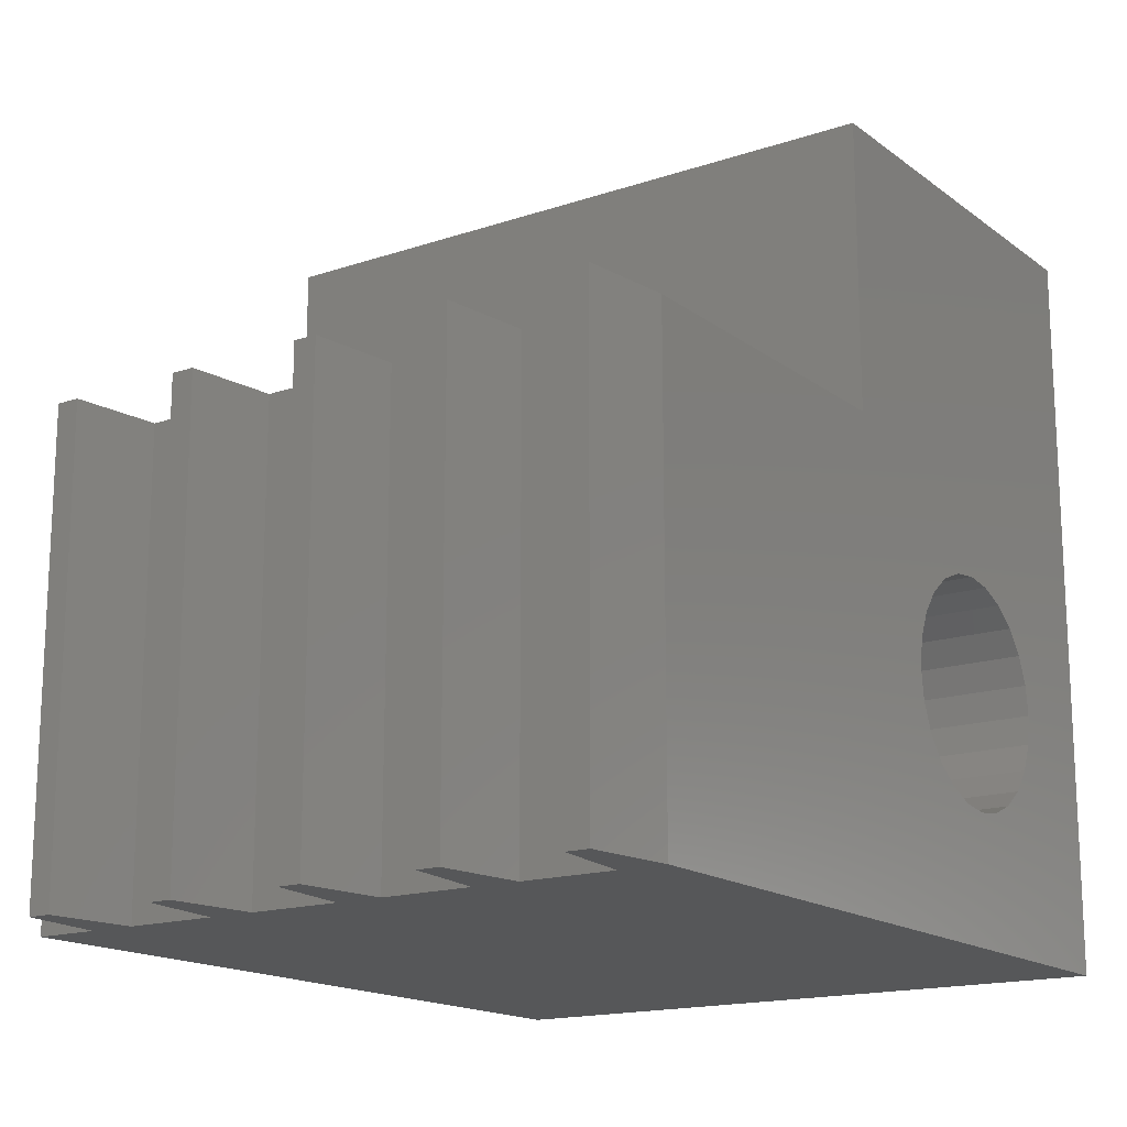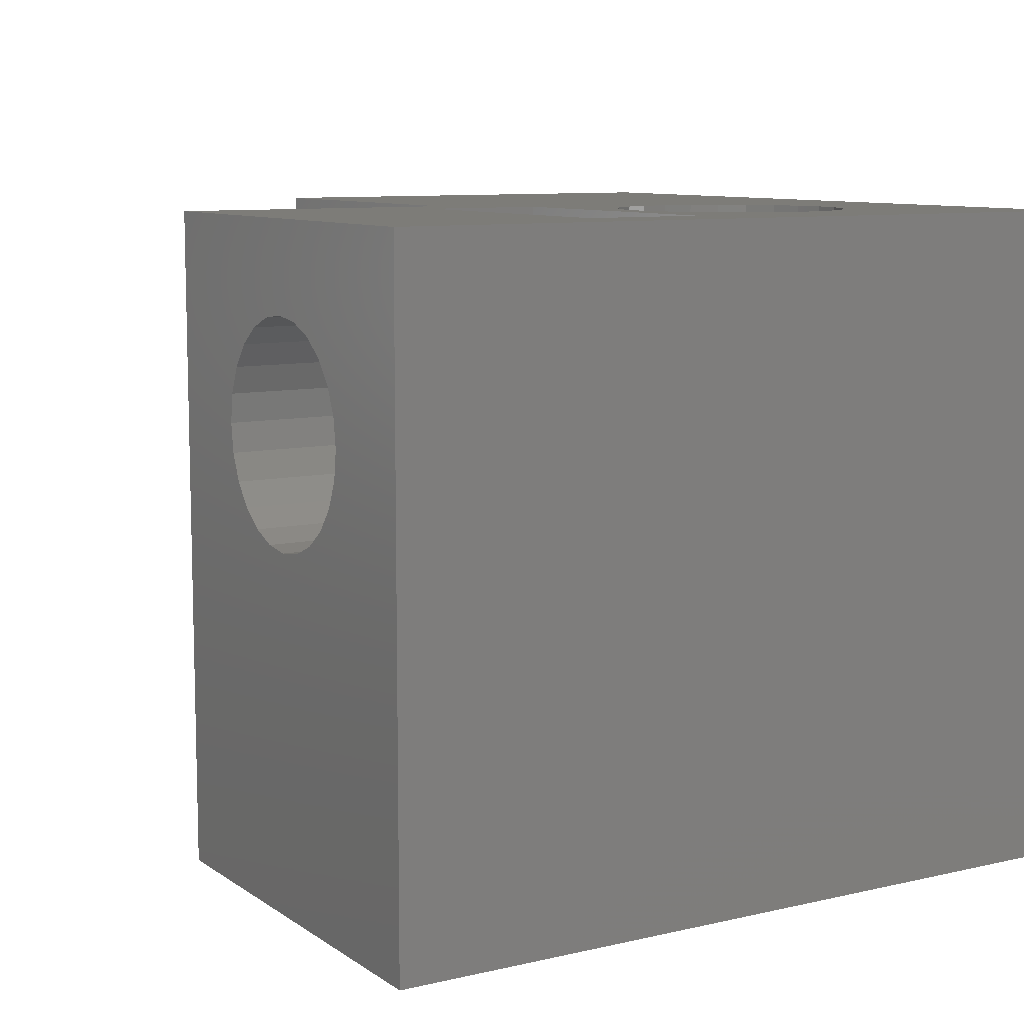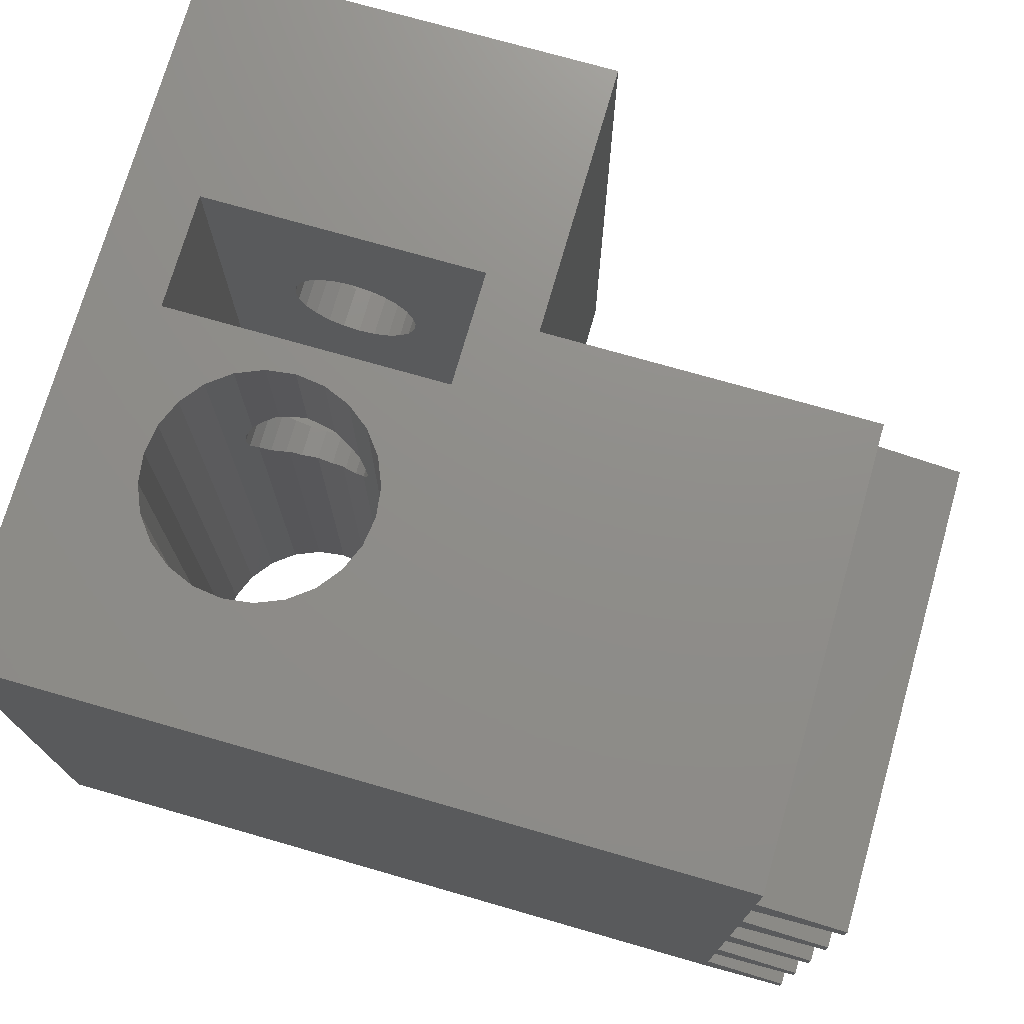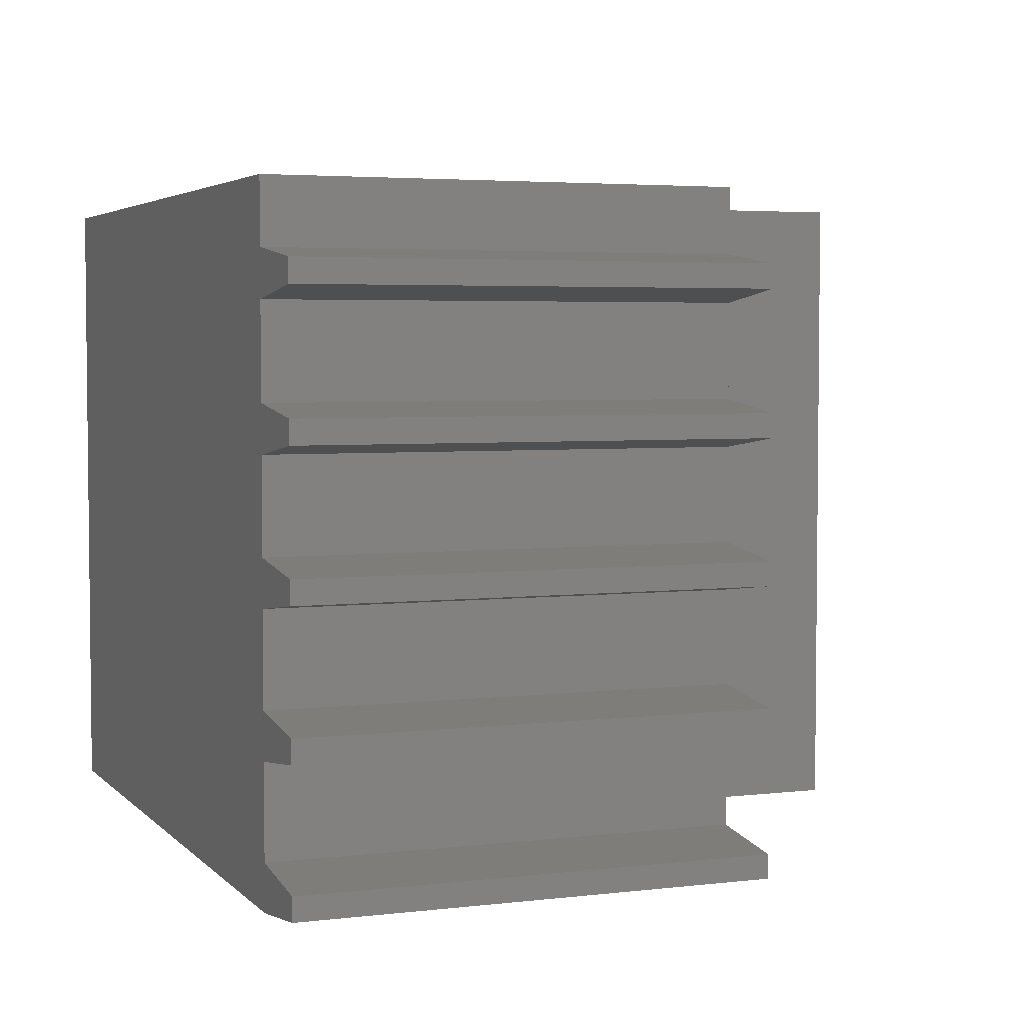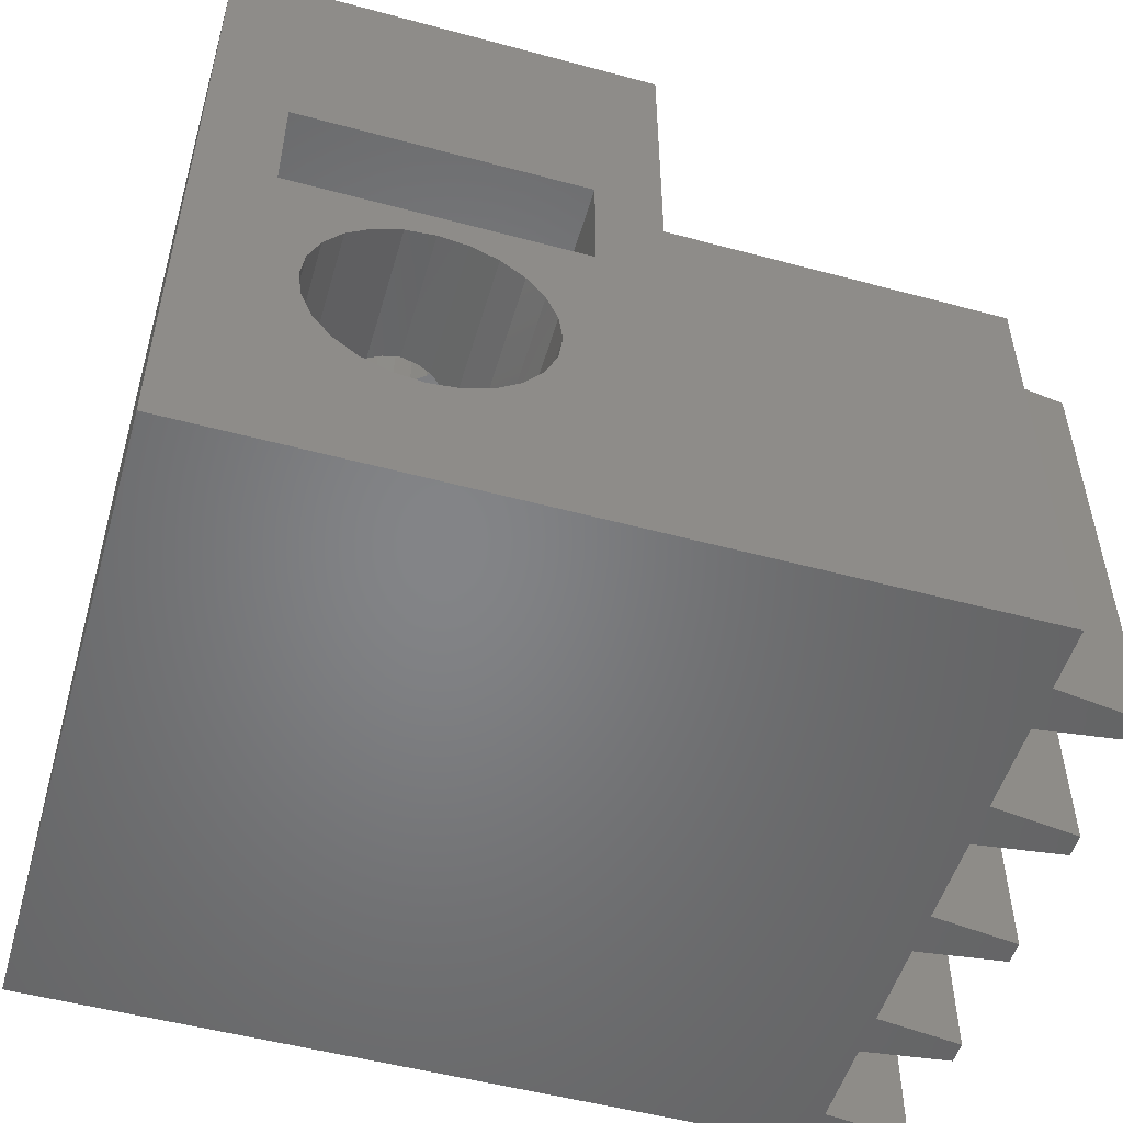
<metadata>
{"format":"stl","ext":"stl","renderer":"f3d","projection":"perspective","resolution":1024,"background":"white","views":[{"elev":-16.4,"azim":-55.5,"up":"+Z"},{"elev":9.3,"azim":58.8,"up":"+Y"},{"elev":73.8,"azim":-164.0,"up":"+Y"},{"elev":4.0,"azim":-111.6,"up":"+Y"},{"elev":-52.0,"azim":163.8,"up":"+Z"}]}
</metadata>
<code>
# stl→obj: 269 verts, 544 faces
v 10 15 16.5
v 10 0 -0.5
v 10 0 16.5
v 10 15 -0.5
v 3.7 15 2.748
v 3.162 -9.457e-16 3.162
v 3.162 15 3.162
v 3.7 -7.953e-16 2.748
v 2.748 15 3.7
v 2.748 -1.12e-15 3.7
v 2.489 15 4.327
v 2.489 -1.305e-15 4.327
v 2.4 15 5
v 2.4 -1.49e-15 5
v 2.489 15 5.673
v 2.489 -1.661e-15 5.673
v 2.748 15 6.3
v 2.748 -1.806e-15 6.3
v 3.162 15 6.838
v 3.162 -1.917e-15 6.838
v 4.612 11.95 7.549
v 4.327 15 7.511
v 4.327 11.83 7.511
v 5 15 7.6
v 5 12 7.6
v 5.388 11.95 7.549
v 5.673 15 7.511
v 5.673 11.83 7.511
v 7.252 -1.462e-15 6.3
v 6.838 15 6.838
v 6.838 -1.635e-15 6.838
v 7.252 15 6.3
v 7.511 -1.276e-15 5.673
v 7.511 15 5.673
v 7.6 -1.091e-15 5
v 7.6 15 5
v 7.511 -9.205e-16 4.327
v 7.511 15 4.327
v 7.252 -7.747e-16 3.7
v 7.252 15 3.7
v 6.838 -6.641e-16 3.162
v 6.838 15 3.162
v 6.3 -5.961e-16 2.748
v 6.3 15 2.748
v 5.673 -5.755e-16 2.489
v 5.673 15 2.489
v 5 -6.037e-16 2.4
v 5 15 2.4
v 4.327 -6.786e-16 2.489
v 4.327 15 2.489
v 8.3 6 11
v 1.7 6 8.3
v 8.3 6 8.3
v 1.7 6 11
v 8.3 15 8.3
v 8.3 15 11
v 3.551 10.11 11
v 1.7 15 11
v 3.701 9.75 11
v 3.939 9.439 11
v 3.5 10.5 11
v 4.25 9.201 11
v 4.612 9.051 11
v 5 9 11
v 5.388 9.051 11
v 5.75 9.201 11
v 6.061 9.439 11
v 6.299 9.75 11
v 6.449 10.11 11
v 6.5 10.5 11
v 3.939 11.56 11
v 3.701 11.25 11
v 3.551 10.89 11
v 4.25 11.8 11
v 4.612 11.95 11
v 5 12 11
v 5.388 11.95 11
v 5.75 11.8 11
v 6.061 11.56 11
v 6.299 11.25 11
v 6.449 10.89 11
v 1.7 15 8.3
v 3.939 11.56 12
v 4.25 11.8 12
v 6.5 10.5 12
v 6.449 10.89 12
v 6.449 10.11 12
v 5.75 11.8 12
v 6.061 11.56 12
v 4.612 11.95 12
v 5 12 12
v 5.388 11.95 12
v 5.75 9.201 12
v 5.388 9.051 12
v 4.612 9.051 12
v 4.25 9.201 12
v 3.939 9.439 12
v 3.551 10.89 12
v 3.5 10.5 12
v 5 9 12
v 3.551 10.11 12
v 3.551 10.89 8.3
v 3.701 11.25 8.3
v 3.939 11.56 8.3
v 3.5 10.5 8.3
v 4.25 11.8 8.3
v 4.612 11.95 8.3
v 5 12 8.3
v 5.388 11.95 8.3
v 5.75 11.8 8.3
v 6.061 11.56 8.3
v 6.201 11.38 8.3
v 6.299 11.25 8.3
v 6.449 10.89 8.3
v 6.5 10.5 8.3
v 3.939 9.439 8.3
v 3.701 9.75 8.3
v 3.551 10.11 8.3
v 4.25 9.201 8.3
v 4.612 9.051 8.3
v 5 9 8.3
v 5.388 9.051 8.3
v 5.75 9.201 8.3
v 6.061 9.439 8.3
v 6.299 9.75 8.3
v 6.449 10.11 8.3
v 6.061 9.439 12
v 6.299 9.75 12
v 6.299 11.25 12
v 3.701 9.75 12
v 3.701 11.25 12
v 3.75 12.67 12
v 3.232 12.27 12
v 4.353 12.91 12
v 5 13 12
v 5.647 12.91 12
v 6.25 12.67 12
v 6.768 12.27 12
v 6.768 8.732 12
v 7.165 9.25 12
v 7.165 11.75 12
v 7.415 9.853 12
v 7.415 11.15 12
v 7.5 10.5 12
v 2.585 11.15 12
v 2.585 9.853 12
v 2.5 10.5 12
v 2.835 9.25 12
v 2.835 11.75 12
v 3.232 8.732 12
v 3.75 8.335 12
v 4.353 8.085 12
v 5 8 12
v 5.647 8.085 12
v 6.25 8.335 12
v 5.647 12.91 16.5
v 6.25 12.67 16.5
v 6.768 12.27 16.5
v 7.165 11.75 16.5
v 7.415 11.15 16.5
v 7.5 10.5 16.5
v 7.415 9.853 16.5
v 7.165 9.25 16.5
v 6.768 8.732 16.5
v 6.25 8.335 16.5
v 5.647 8.085 16.5
v 5 8 16.5
v 4.353 8.085 16.5
v 3.75 8.335 16.5
v 3.232 8.732 16.5
v 2.835 9.25 16.5
v 2.585 9.853 16.5
v 2.5 10.5 16.5
v 2.585 11.15 16.5
v 2.835 11.75 16.5
v 3.232 12.27 16.5
v 3.75 12.67 16.5
v 4.353 12.91 16.5
v 5 13 16.5
v 4.25 11.8 7.479
v 3.939 11.56 7.351
v 5.75 11.8 7.479
v 5.809 11.75 7.455
v 6.061 11.56 7.351
v 6.5 10.5 7.098
v 6.447 10.89 7.138
v 6.449 10.11 7.137
v 6.47 10.27 7.121
v 5.91 9.324 7.413
v 6.061 9.439 7.351
v 5.75 9.201 7.479
v 5.673 9.169 7.511
v 5.388 9.051 7.549
v 5 9 7.6
v 4.612 9.051 7.549
v 4.327 9.169 7.511
v 4.25 9.201 7.479
v 3.939 9.439 7.351
v 3.7 11.25 7.252
v 3.757 11.32 7.275
v 6.332 11.17 7.227
v 6.3 11.25 7.252
v 4.327 -2.006e-15 7.511
v 3.7 9.75 7.252
v 3.7 -1.985e-15 7.252
v 3.791 9.633 7.289
v 6.3 -1.786e-15 7.252
v 6.3 4.561 7.252
v 6.3 4.292 7.252
v 6.3 6.981 7.252
v 6.419 10.04 7.16
v 6.3 9.75 7.252
v 6.3 15 7.252
v 5.673 -1.903e-15 7.511
v 6.12 11.48 7.326
v 5 -1.977e-15 7.6
v 3.5 10.5 7.098
v 3.551 10.11 7.137
v 3.668 9.83 7.227
v 3.7 15 7.252
v 3.581 10.96 7.16
v 6.195 11.39 8.363
v 0.2 15 16.5
v 0.2 -7.852e-15 16.5
v -7.5 15 -0.5
v 0.2 15 10
v -7.5 15 10
v 0.2 -7.852e-15 10
v -7.5 13.55 10
v -9.5 12.76 10
v -9.5 13.29 10
v -7.5 12.5 10
v -7.5 10.42 10
v -7.5 7.297 10
v -7.5 4.17 10
v -7.5 1.044 10
v -9.5 0.259 10
v -9.5 0.7852 10
v -7.5 0 10
v -9.5 3.385 10
v -9.5 3.911 10
v -7.5 3.126 10
v -9.5 6.511 10
v -9.5 7.037 10
v -7.5 6.252 10
v -9.5 9.637 10
v -9.5 10.16 10
v -7.5 9.378 10
v -7.5 1.3 -0.5
v -7.5 1.044 -0.5
v -7.5 3.126 -0.5
v -7.5 12.5 -0.5
v -9.5 12.76 -0.5
v -9.5 13.29 -0.5
v -7.5 13.55 -0.5
v -7.5 9.378 -0.5
v -9.5 9.637 -0.5
v -9.5 10.16 -0.5
v -7.5 10.42 -0.5
v -7.5 6.252 -0.5
v -9.5 6.511 -0.5
v -9.5 7.037 -0.5
v -7.5 7.297 -0.5
v -9.5 3.385 -0.5
v -9.5 3.911 -0.5
v -7.5 4.17 -0.5
v -7.5 0 -0.5
v -9.5 0.259 -0.5
v -9.5 0.7852 -0.5
f 1 2 3
f 2 1 4
f 5 6 7
f 6 5 8
f 9 6 10
f 6 9 7
f 11 10 12
f 10 11 9
f 13 12 14
f 12 13 11
f 15 14 16
f 14 15 13
f 17 16 18
f 16 17 15
f 19 18 20
f 18 19 17
f 21 22 23
f 22 21 24
f 24 21 25
f 26 24 25
f 24 26 27
f 27 26 28
f 29 30 31
f 30 29 32
f 33 32 29
f 32 33 34
f 35 34 33
f 34 35 36
f 37 36 35
f 36 37 38
f 39 38 37
f 38 39 40
f 41 40 39
f 40 41 42
f 42 43 44
f 43 42 41
f 44 45 46
f 45 44 43
f 46 47 48
f 47 46 45
f 48 49 50
f 49 48 47
f 50 8 5
f 8 50 49
f 51 52 53
f 52 51 54
f 55 51 53
f 51 55 56
f 54 57 58
f 57 54 59
f 59 54 60
f 60 54 51
f 58 57 61
f 60 51 62
f 62 51 63
f 63 51 64
f 64 51 65
f 65 51 66
f 66 51 67
f 67 51 68
f 68 51 69
f 69 51 70
f 58 71 56
f 71 58 72
f 72 58 73
f 73 58 61
f 56 71 74
f 56 74 75
f 56 75 76
f 56 76 77
f 56 77 78
f 56 78 79
f 56 79 80
f 56 80 81
f 56 81 70
f 56 70 51
f 58 52 54
f 52 58 82
f 83 74 71
f 74 83 84
f 81 85 70
f 85 81 86
f 70 87 69
f 87 70 85
f 88 79 78
f 79 88 89
f 84 75 74
f 75 84 90
f 91 77 76
f 77 91 92
f 92 78 77
f 78 92 88
f 93 65 66
f 65 93 94
f 95 62 63
f 62 95 96
f 96 60 62
f 60 96 97
f 98 61 99
f 61 98 73
f 100 63 64
f 63 100 95
f 99 57 101
f 57 99 61
f 82 102 52
f 102 82 103
f 103 82 104
f 104 82 55
f 52 102 105
f 104 55 106
f 106 55 107
f 107 55 108
f 108 55 109
f 109 55 110
f 110 55 111
f 111 55 112
f 112 55 113
f 113 55 114
f 114 55 115
f 52 116 53
f 116 52 117
f 117 52 118
f 118 52 105
f 53 116 119
f 53 119 120
f 53 120 121
f 53 121 122
f 53 122 123
f 53 123 124
f 53 124 125
f 53 125 126
f 53 126 115
f 53 115 55
f 127 66 67
f 66 127 93
f 94 64 65
f 64 94 100
f 90 76 75
f 76 90 91
f 68 127 67
f 127 68 128
f 69 128 68
f 128 69 87
f 79 129 80
f 129 79 89
f 130 60 97
f 60 130 59
f 131 73 98
f 73 131 72
f 101 59 130
f 59 101 57
f 80 86 81
f 86 80 129
f 83 72 131
f 72 83 71
f 132 99 133
f 99 132 98
f 98 132 131
f 131 132 83
f 83 132 134
f 83 134 84
f 84 134 90
f 90 134 135
f 90 135 91
f 91 135 136
f 91 136 92
f 92 136 88
f 88 136 137
f 88 137 89
f 89 137 129
f 129 137 138
f 129 138 86
f 86 138 85
f 85 138 139
f 139 138 140
f 140 138 141
f 140 141 142
f 142 141 143
f 142 143 144
f 145 146 147
f 146 145 148
f 148 145 149
f 148 149 150
f 150 149 133
f 150 133 151
f 151 133 99
f 151 99 101
f 151 101 130
f 151 130 97
f 151 97 152
f 152 97 96
f 152 96 95
f 152 95 153
f 153 95 100
f 153 100 154
f 154 100 94
f 154 94 93
f 154 93 155
f 155 93 127
f 155 127 128
f 155 128 139
f 139 128 87
f 139 87 85
f 156 137 136
f 137 156 157
f 157 138 137
f 138 157 158
f 138 159 141
f 159 138 158
f 141 160 143
f 160 141 159
f 143 161 144
f 161 143 160
f 144 162 142
f 162 144 161
f 142 163 140
f 163 142 162
f 140 164 139
f 164 140 163
f 164 155 139
f 155 164 165
f 165 154 155
f 154 165 166
f 166 153 154
f 153 166 167
f 167 152 153
f 152 167 168
f 168 151 152
f 151 168 169
f 169 150 151
f 150 169 170
f 171 150 170
f 150 171 148
f 172 148 171
f 148 172 146
f 173 146 172
f 146 173 147
f 174 147 173
f 147 174 145
f 175 145 174
f 145 175 149
f 176 149 175
f 149 176 133
f 176 132 133
f 132 176 177
f 177 134 132
f 134 177 178
f 178 135 134
f 135 178 179
f 179 136 135
f 136 179 156
f 104 180 181
f 180 104 106
f 106 23 180
f 23 106 21
f 21 106 107
f 107 25 21
f 25 107 108
f 25 109 26
f 109 25 108
f 28 110 182
f 110 28 26
f 110 26 109
f 183 111 184
f 111 183 182
f 111 182 110
f 185 114 115
f 114 185 186
f 187 115 126
f 115 187 188
f 115 188 185
f 124 189 190
f 189 124 191
f 191 124 123
f 123 192 191
f 192 123 193
f 193 123 122
f 122 194 193
f 194 122 121
f 194 120 195
f 120 194 121
f 196 119 197
f 119 196 195
f 119 195 120
f 197 116 198
f 116 197 119
f 104 199 103
f 181 200 104
f 201 114 186
f 201 113 114
f 113 201 202
f 203 204 205
f 203 206 204
f 200 22 199
f 22 200 181
f 22 181 180
f 22 180 23
f 207 208 209
f 208 207 210
f 210 211 212
f 211 210 207
f 211 207 31
f 211 31 187
f 187 31 188
f 31 185 188
f 201 213 202
f 213 201 30
f 30 201 186
f 30 186 185
f 30 185 31
f 207 192 214
f 192 207 191
f 191 207 189
f 183 213 27
f 213 183 184
f 213 184 215
f 213 215 202
f 205 19 20
f 207 190 189
f 190 207 209
f 190 209 212
f 212 208 210
f 208 212 209
f 203 198 206
f 198 203 197
f 197 203 196
f 216 196 203
f 196 216 195
f 195 216 194
f 214 194 216
f 194 214 193
f 193 214 192
f 182 27 28
f 27 182 183
f 205 217 19
f 217 205 218
f 218 205 219
f 219 205 204
f 217 220 19
f 220 217 221
f 199 220 221
f 22 220 199
f 211 126 125
f 126 211 187
f 212 124 190
f 124 212 125
f 211 125 212
f 117 198 116
f 198 117 206
f 118 219 204
f 118 204 117
f 117 204 206
f 105 218 219
f 105 219 118
f 102 217 105
f 105 217 218
f 199 102 103
f 199 221 102
f 221 217 102
f 215 112 202
f 222 113 112
f 111 112 222
f 111 222 112
f 104 200 199
f 223 174 224
f 174 223 175
f 175 223 176
f 176 223 177
f 177 223 178
f 178 223 1
f 224 174 173
f 178 1 179
f 179 1 156
f 156 1 157
f 157 1 158
f 158 1 159
f 159 1 160
f 160 1 161
f 224 170 3
f 170 224 171
f 171 224 172
f 172 224 173
f 3 170 169
f 3 169 168
f 3 168 167
f 3 167 166
f 3 166 165
f 3 165 164
f 3 164 163
f 3 163 162
f 3 162 161
f 3 161 1
f 4 46 225
f 46 4 44
f 44 4 42
f 42 4 40
f 40 4 38
f 38 4 1
f 225 46 48
f 38 1 55
f 38 55 36
f 36 55 34
f 34 55 32
f 32 55 30
f 30 55 213
f 213 55 27
f 27 55 24
f 55 1 56
f 56 1 58
f 58 226 82
f 226 58 223
f 223 58 1
f 225 5 227
f 5 225 50
f 50 225 48
f 227 5 7
f 227 7 9
f 227 9 11
f 227 11 13
f 227 13 15
f 227 15 17
f 227 17 19
f 227 19 220
f 227 220 22
f 227 22 24
f 227 24 82
f 82 24 55
f 227 82 226
f 226 224 228
f 224 226 223
f 229 230 231
f 230 229 232
f 232 229 233
f 233 229 227
f 233 227 234
f 234 227 235
f 235 227 236
f 236 237 238
f 237 236 239
f 239 236 228
f 228 236 227
f 228 227 226
f 235 240 241
f 240 235 242
f 242 235 236
f 234 243 244
f 243 234 245
f 245 234 235
f 233 246 247
f 246 233 248
f 248 233 234
f 249 236 250
f 236 249 242
f 242 249 251
f 230 252 253
f 252 230 232
f 229 254 255
f 254 229 231
f 254 230 253
f 230 254 231
f 225 229 255
f 229 225 227
f 246 256 257
f 256 246 248
f 233 258 259
f 258 233 247
f 258 246 257
f 246 258 247
f 252 233 259
f 233 252 232
f 243 260 261
f 260 243 245
f 234 262 263
f 262 234 244
f 262 243 261
f 243 262 244
f 256 234 263
f 234 256 248
f 240 251 264
f 251 240 242
f 235 265 266
f 265 235 241
f 265 240 264
f 240 265 241
f 260 235 266
f 235 260 245
f 237 267 268
f 267 237 239
f 236 269 250
f 269 236 238
f 269 237 268
f 237 269 238
f 257 259 258
f 259 257 256
f 259 256 263
f 261 263 262
f 263 261 260
f 263 260 266
f 264 266 265
f 266 264 251
f 266 251 249
f 268 250 269
f 250 268 267
f 250 267 2
f 253 255 254
f 255 253 252
f 255 252 259
f 255 259 225
f 225 259 263
f 225 263 266
f 225 266 249
f 225 249 250
f 225 250 4
f 4 250 2
f 267 8 2
f 8 267 239
f 2 8 49
f 2 49 47
f 8 239 6
f 6 239 10
f 10 239 12
f 12 239 14
f 14 239 16
f 16 239 18
f 18 239 20
f 20 239 205
f 205 239 203
f 203 239 216
f 2 37 3
f 37 2 39
f 39 2 41
f 41 2 43
f 43 2 45
f 45 2 47
f 3 37 35
f 3 35 33
f 3 33 29
f 3 29 31
f 3 31 207
f 3 207 214
f 3 214 216
f 3 216 228
f 228 216 239
f 3 228 224

</code>
